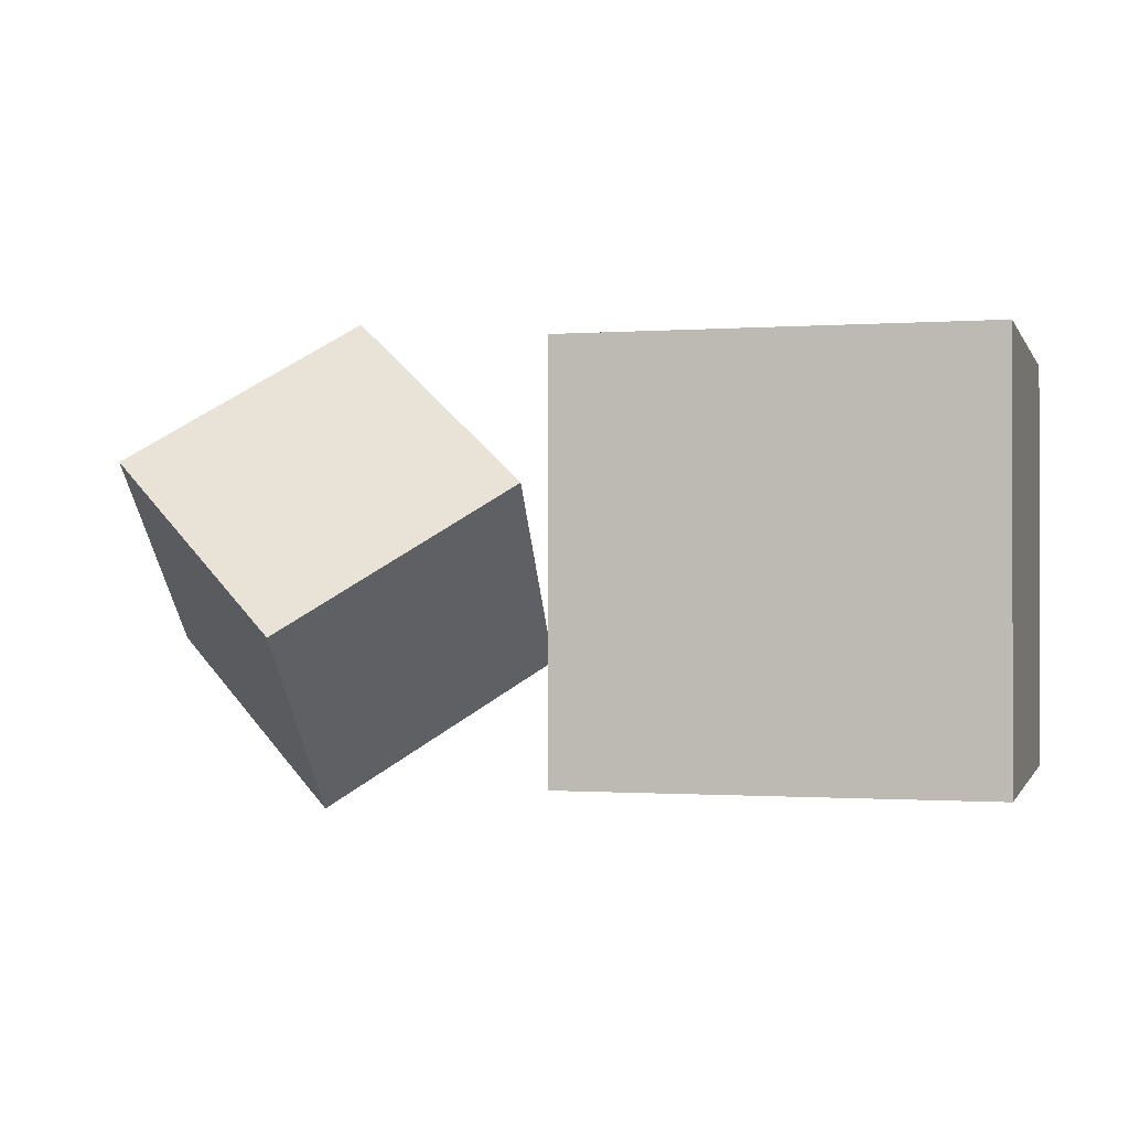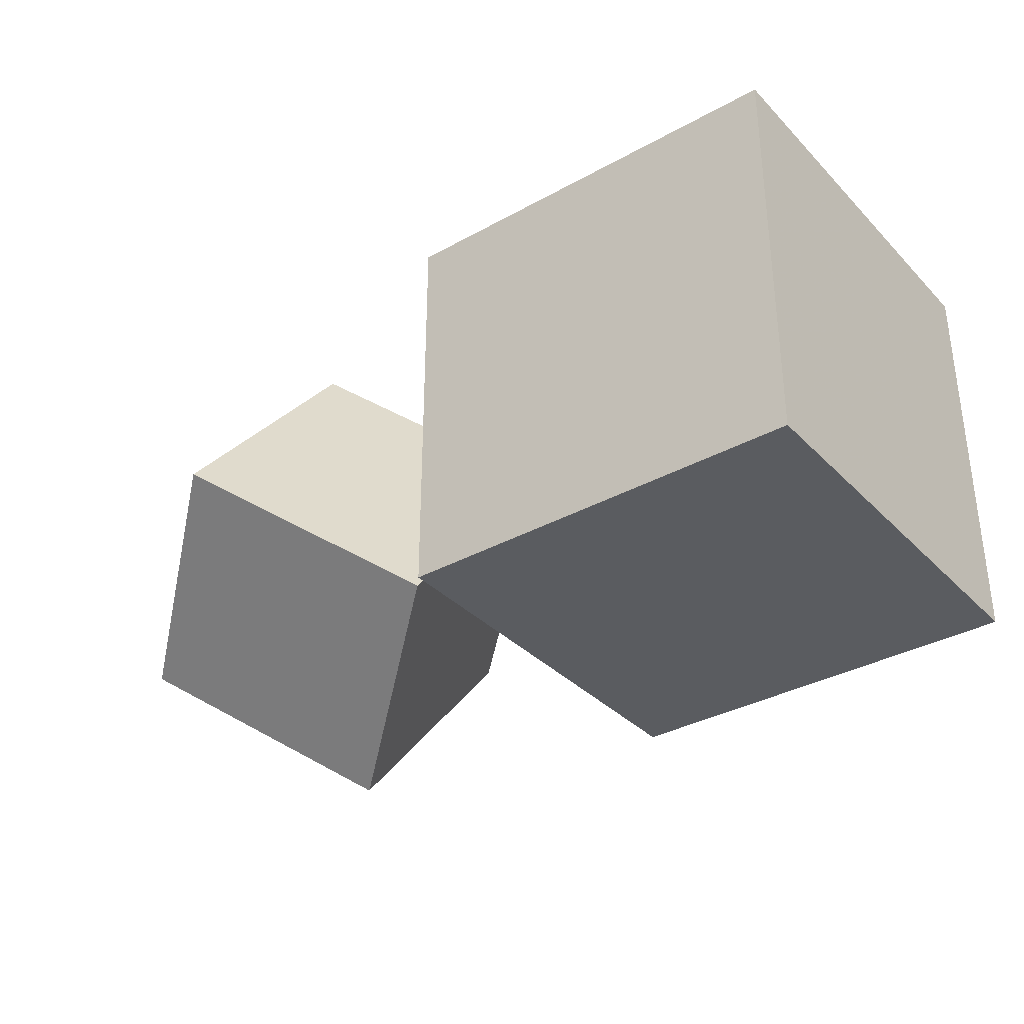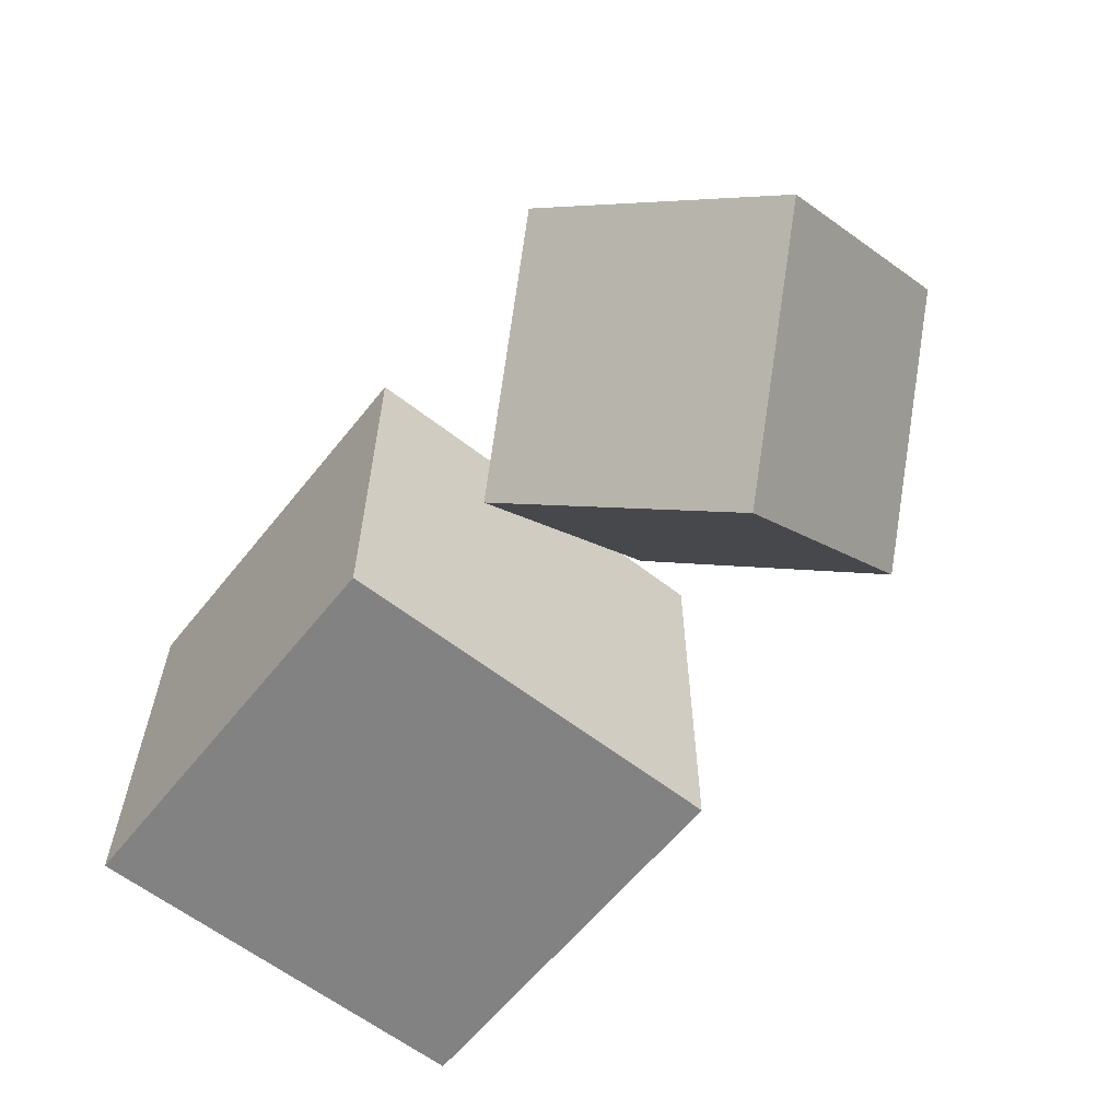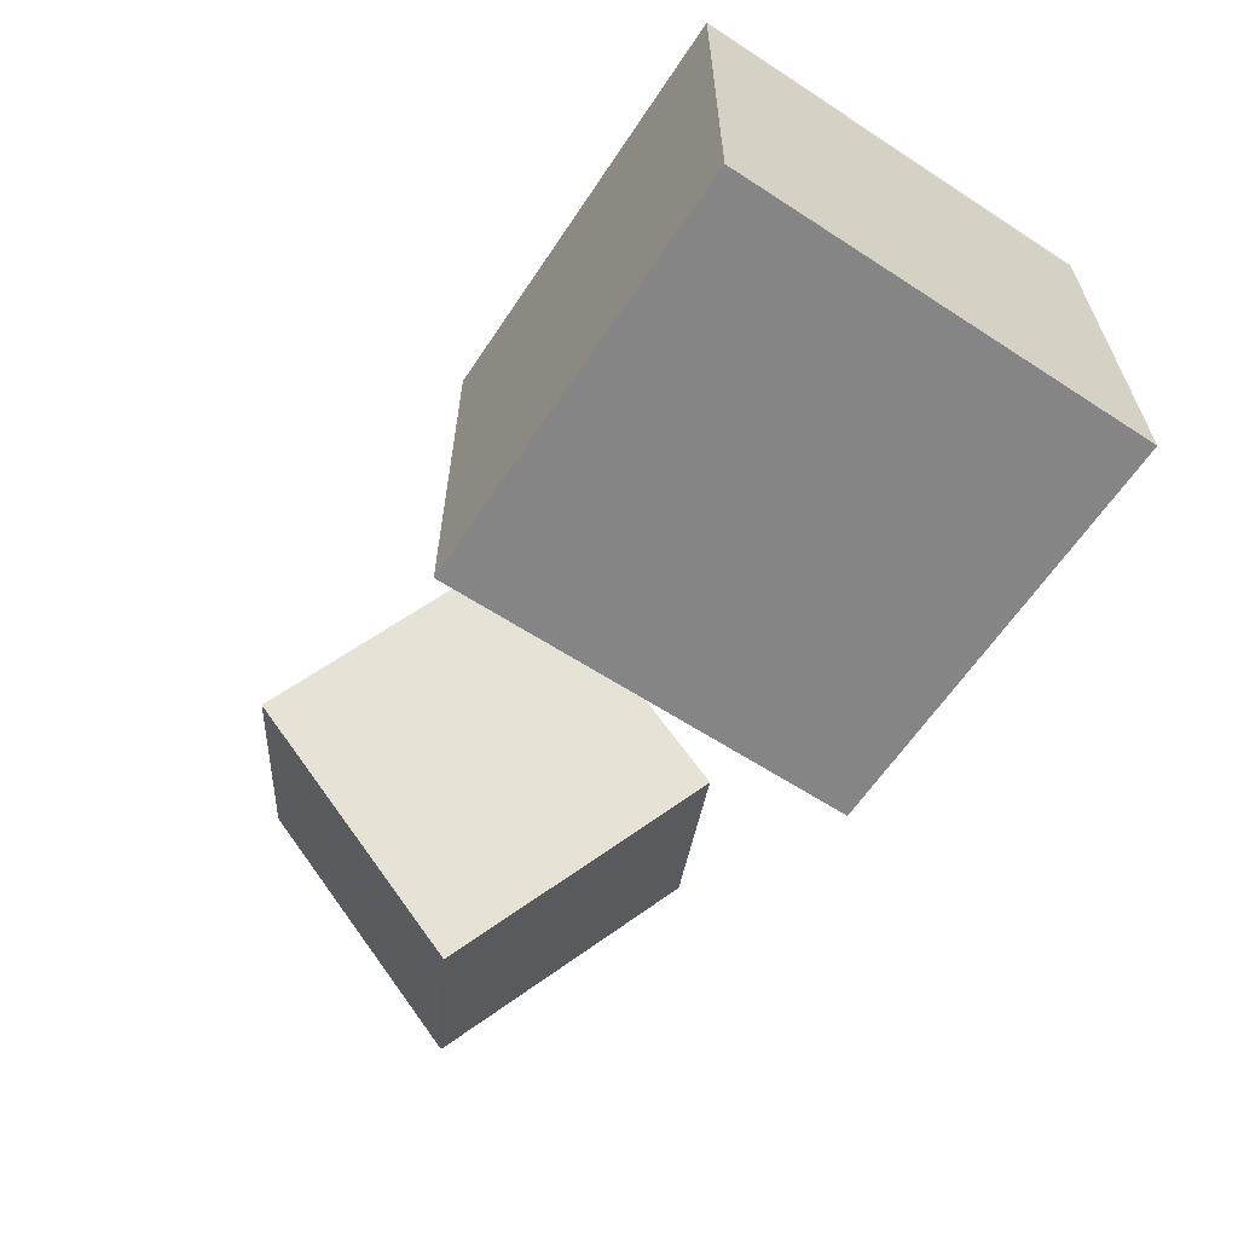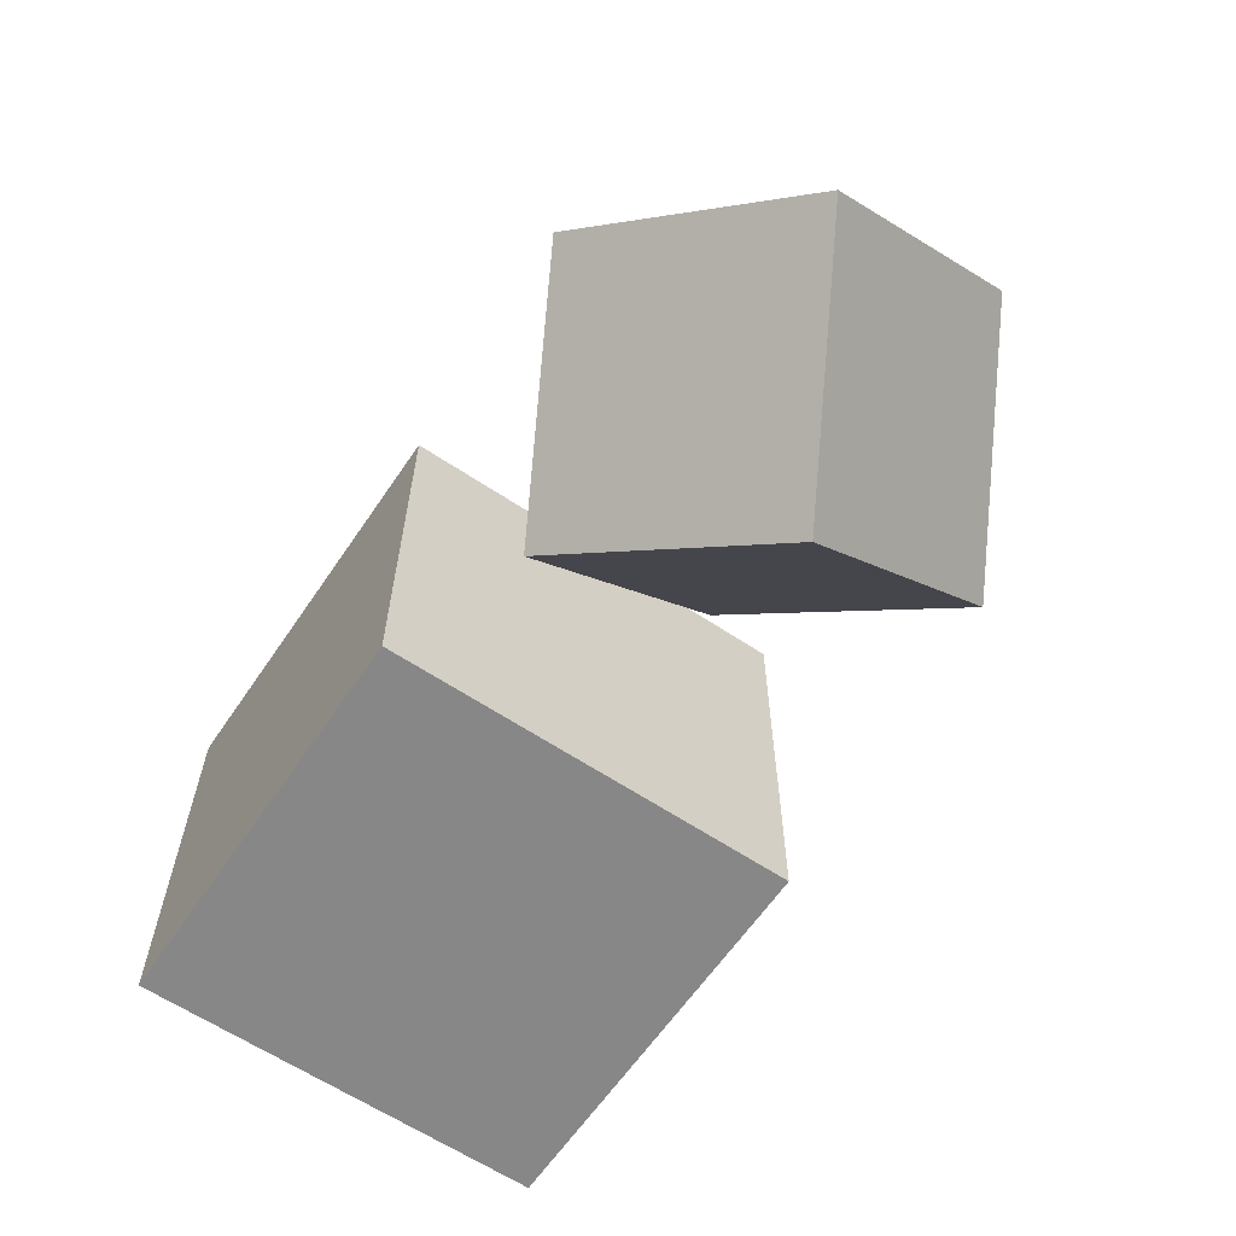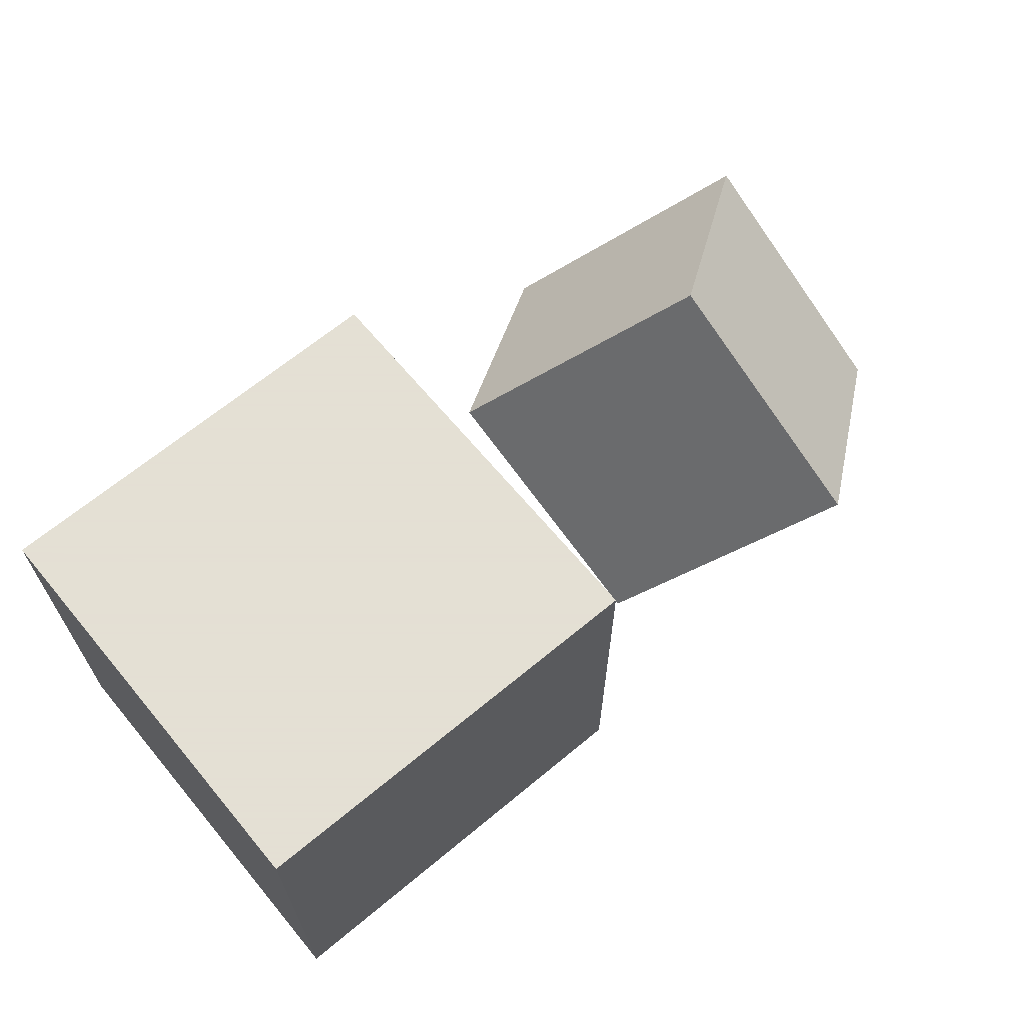
<metadata>
{"format":"obj","ext":"obj","renderer":"f3d","projection":"perspective","resolution":1024,"background":"white","views":[{"elev":-0.6,"azim":15.3,"up":"+Y"},{"elev":-34.3,"azim":36.8,"up":"+Z"},{"elev":-60.9,"azim":-128.5,"up":"+Y"},{"elev":-61.9,"azim":56.5,"up":"+Y"},{"elev":-62.4,"azim":-124.1,"up":"+Y"},{"elev":66.2,"azim":140.2,"up":"+Y"}]}
</metadata>
<code>
o Object.1
v 3.421 -8.596 17.19
v 20.61 -8.596 17.19
v 3.421 8.596 17.19
v 20.61 8.596 0
v 3.421 -8.596 0
v 3.421 8.596 0
v 20.61 -8.596 0
v 20.61 8.596 17.19
f 1 2 3
f 4 5 6
f 5 4 7
f 8 3 2
f 5 7 2
f 5 3 6
f 8 2 7
f 6 3 8
f 5 1 3
f 7 4 8
f 2 1 5
f 8 4 6
o Object.2
v -7.383 -2.886 18.56
v 0.9769 3.244 12.5
v -15.91 4.231 14
v -8.806 2.886 -1.366
v -8.642 -10.36 9.25
v -17.17 -3.244 4.687
v -0.2827 -4.231 3.196
v -7.546 10.36 7.942
f 9 10 11
f 12 13 14
f 13 12 15
f 16 11 10
f 13 15 10
f 13 11 14
f 16 10 15
f 14 11 16
f 13 9 11
f 15 12 16
f 10 9 13
f 16 12 14

</code>
